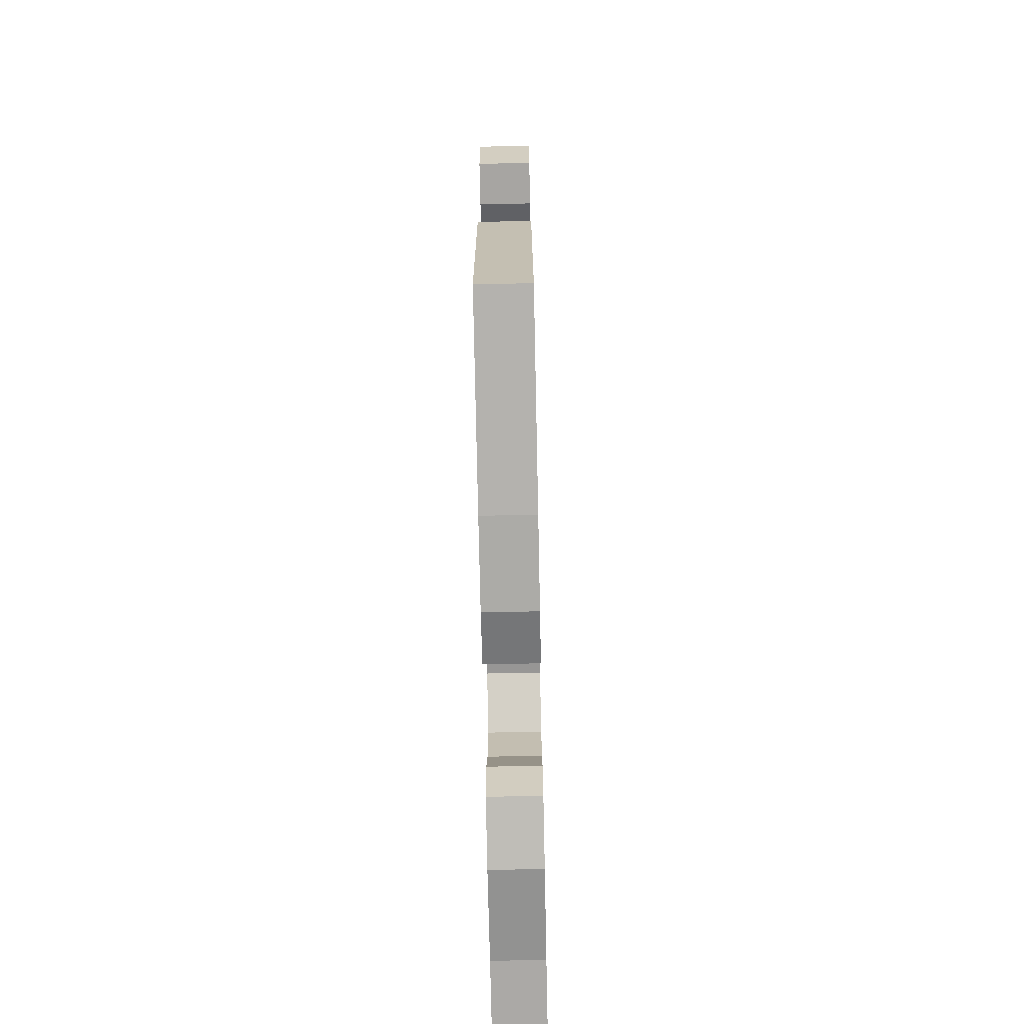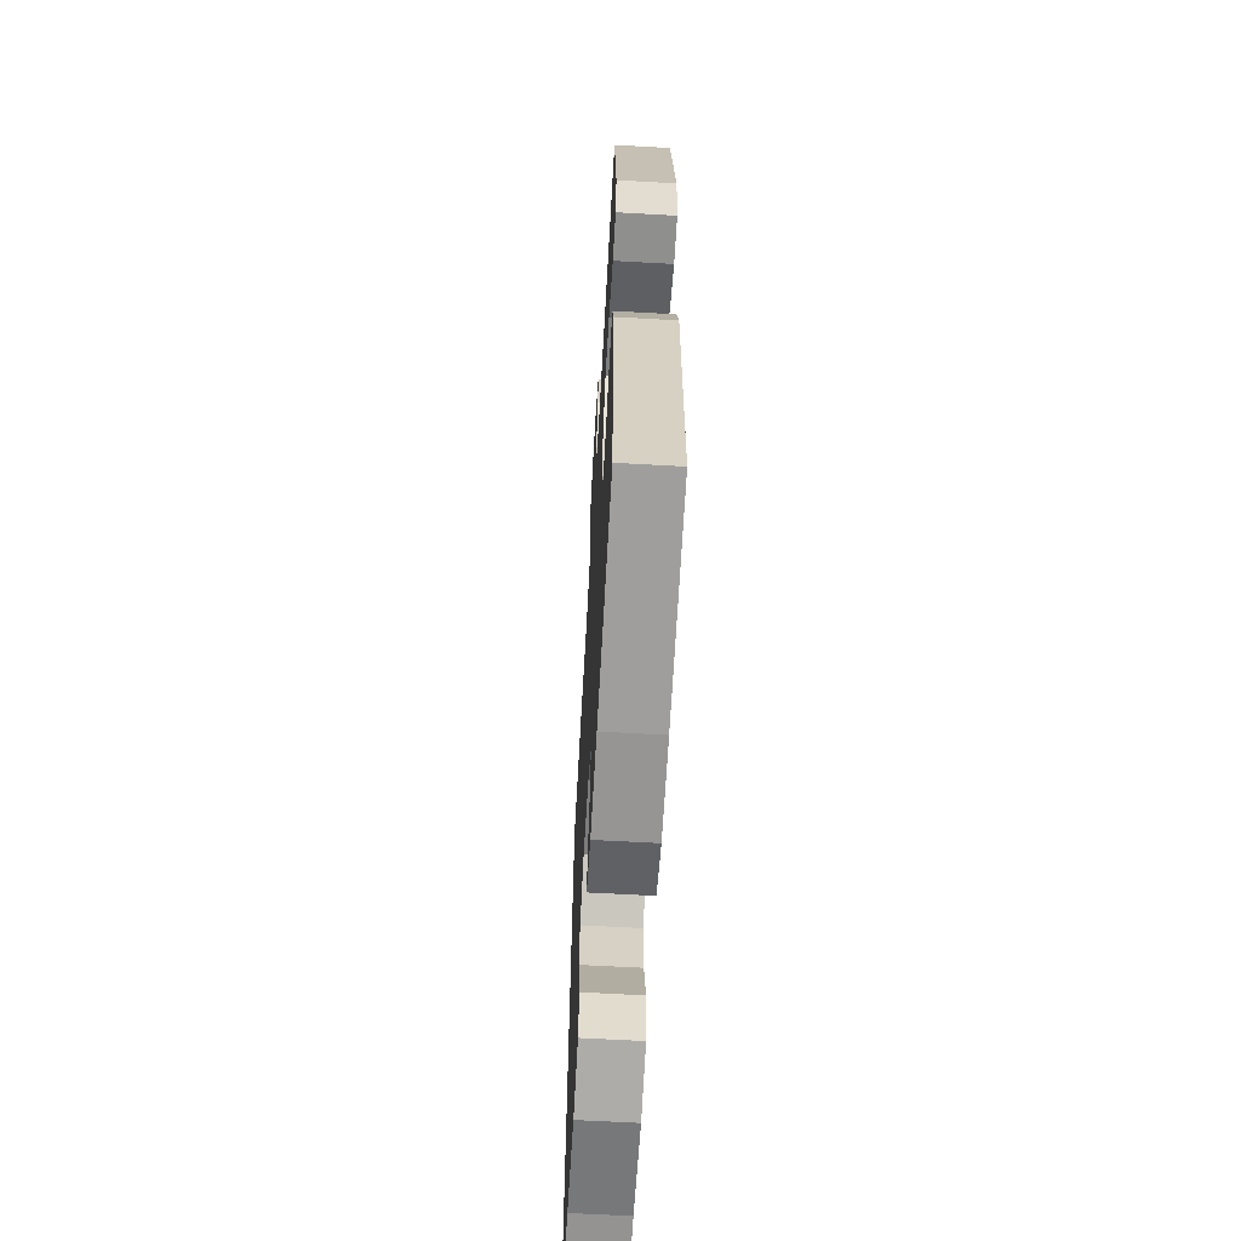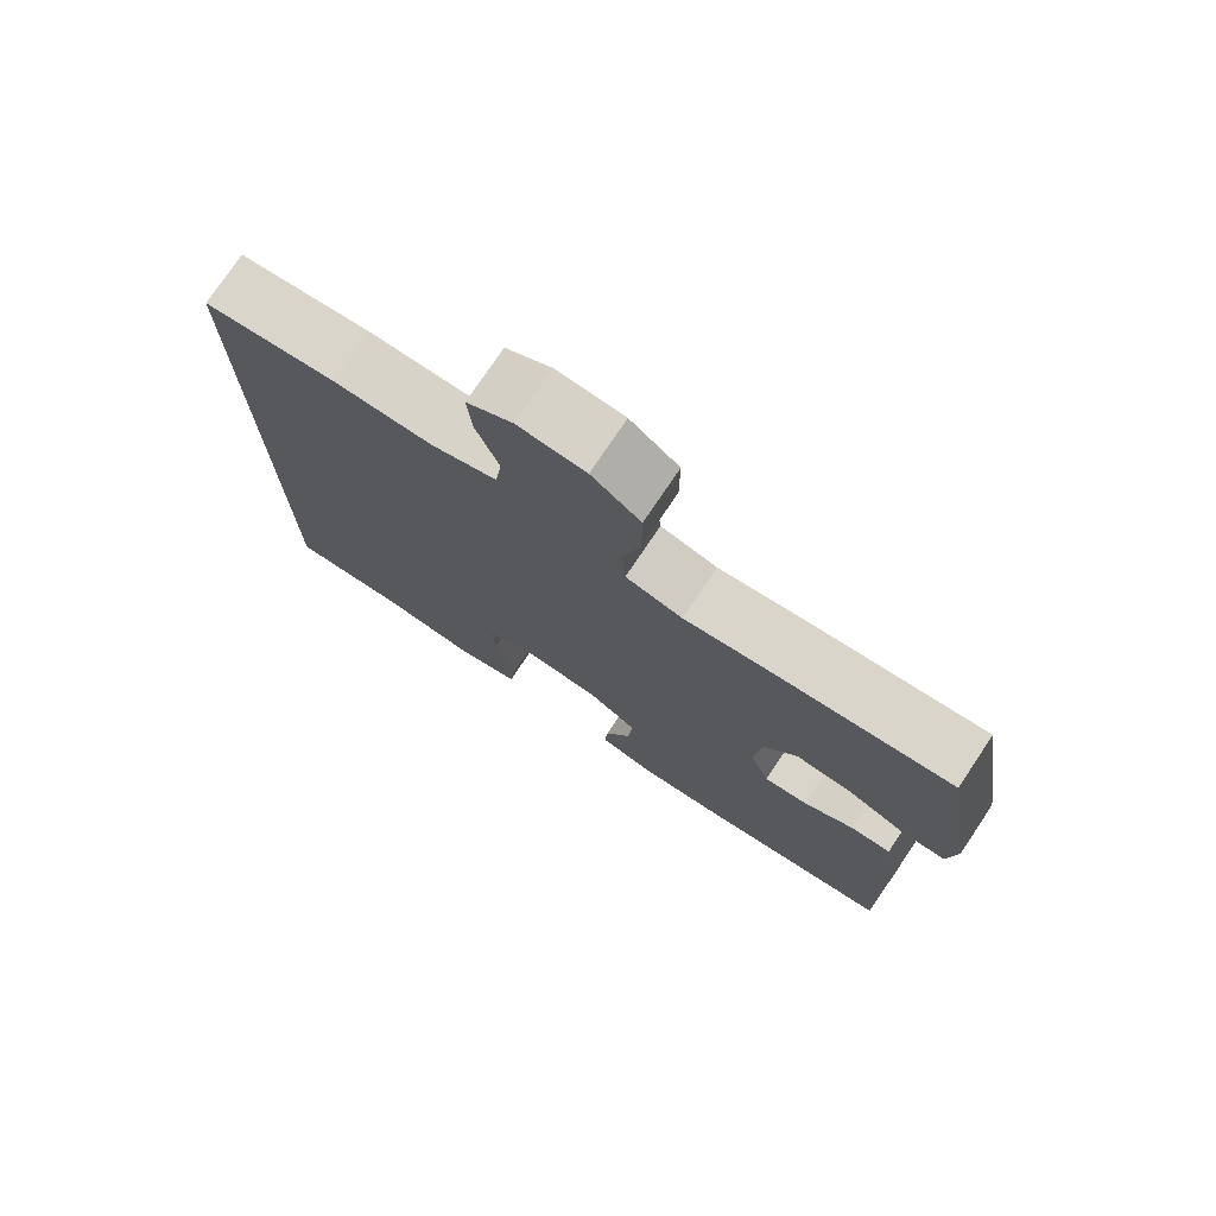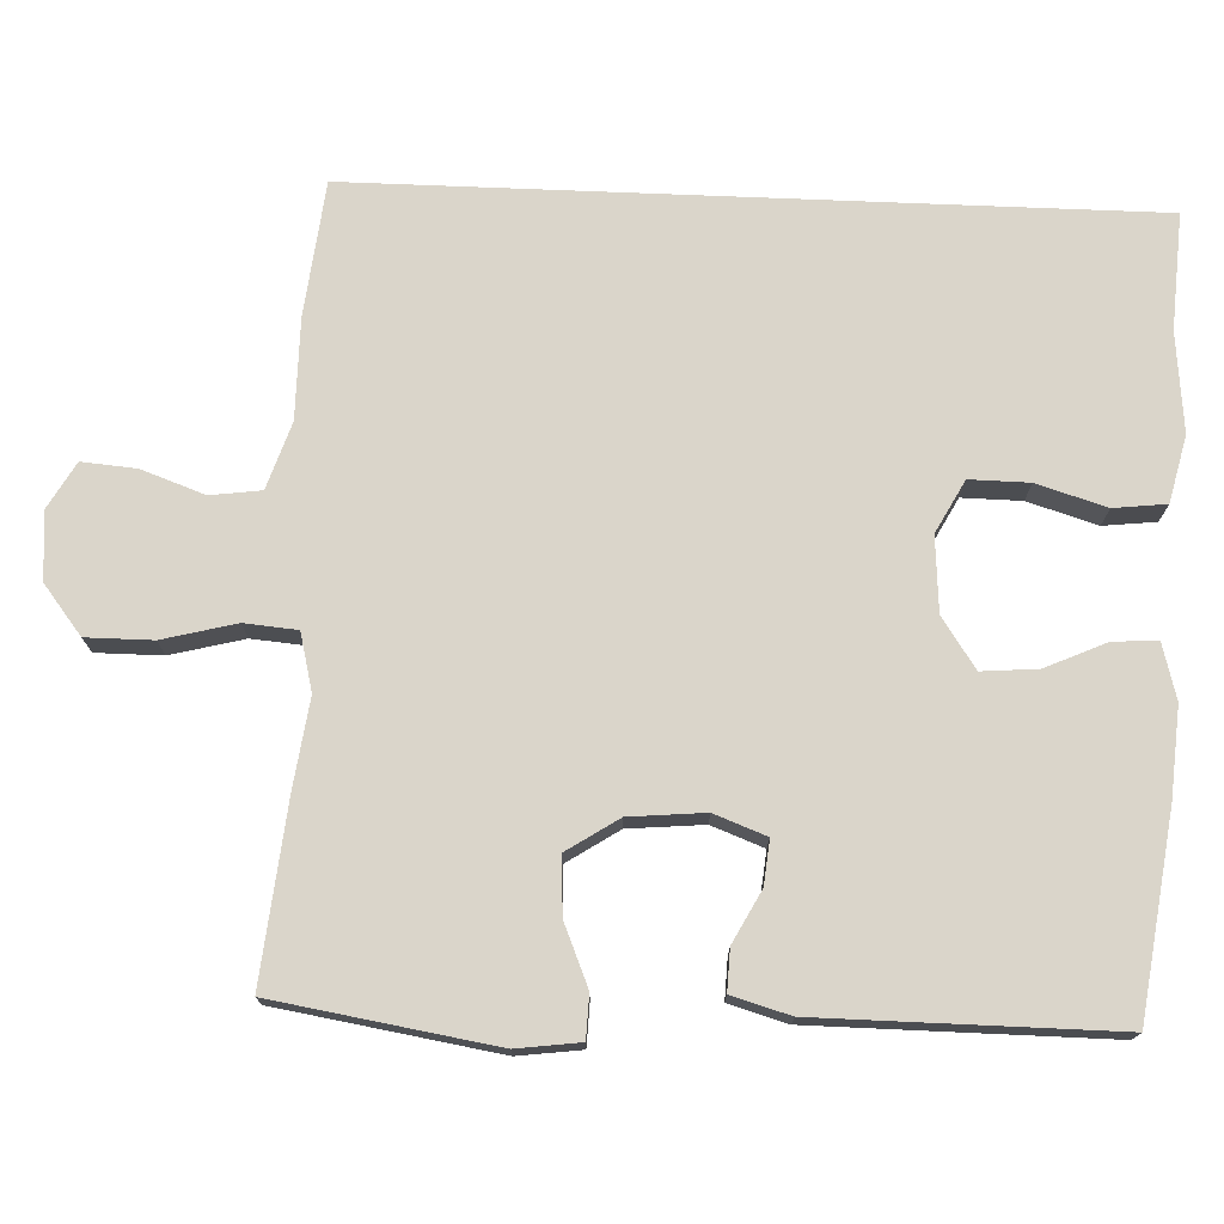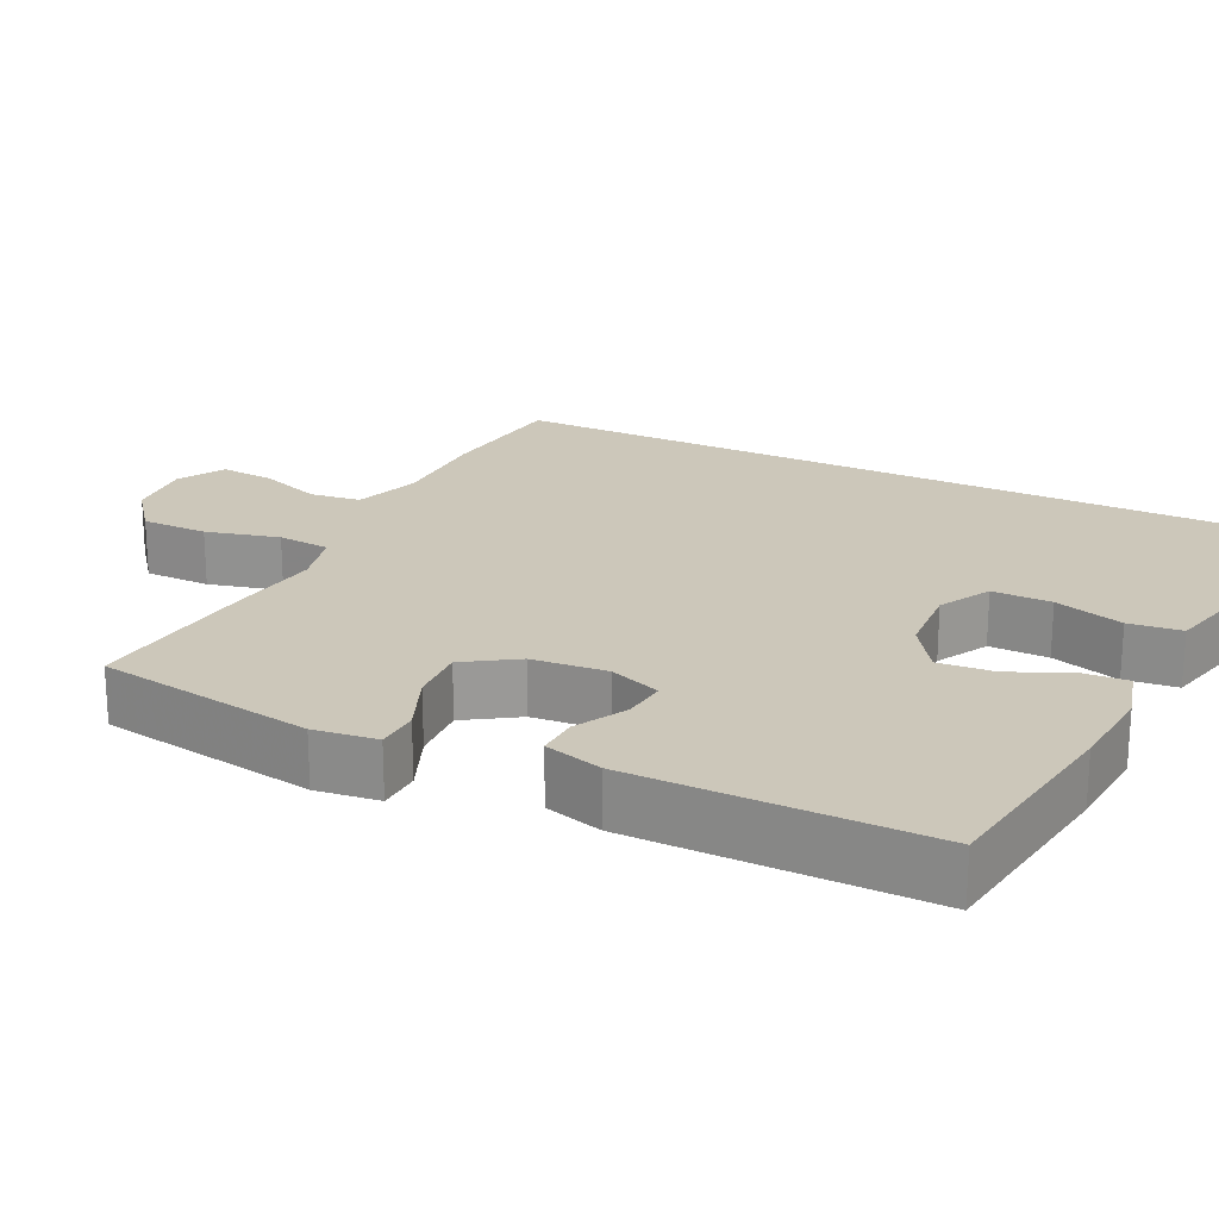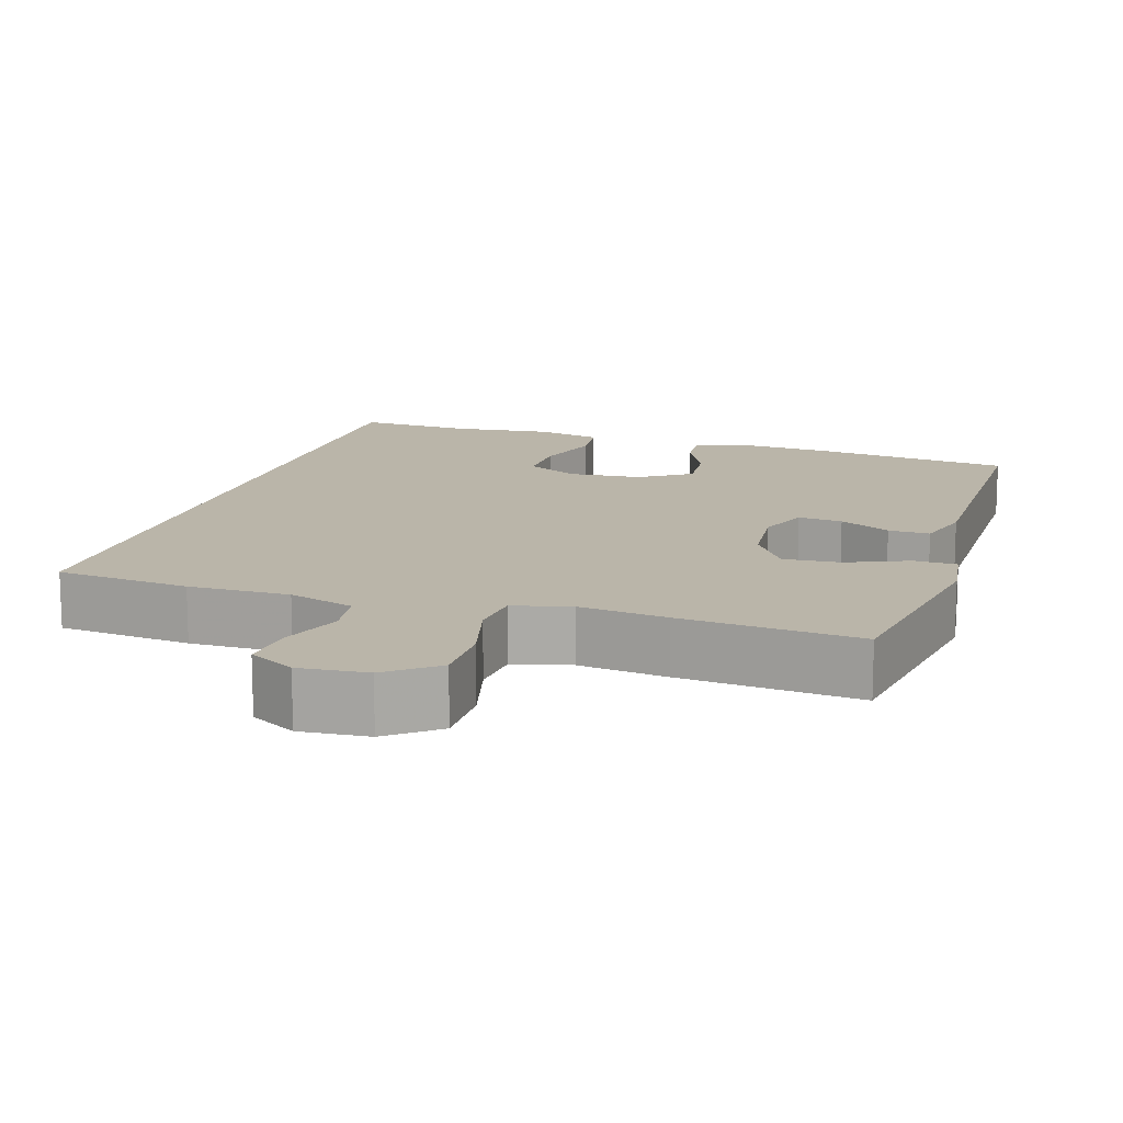
<metadata>
{"format":"obj","ext":"obj","renderer":"f3d","projection":"perspective","resolution":1024,"background":"white","views":[{"elev":-71.9,"azim":91.2,"up":"+Z"},{"elev":-63.1,"azim":86.7,"up":"+Z"},{"elev":76.0,"azim":33.9,"up":"+Z"},{"elev":74.3,"azim":92.3,"up":"+Y"},{"elev":21.5,"azim":116.2,"up":"+Y"},{"elev":13.6,"azim":17.1,"up":"+Y"}]}
</metadata>
<code>
v 0.5 0.07 0.5
v 0.547 0.07 0.209
v 0.536 0.07 0.125
v 0.479 0.07 0.123
v 0.398 0.07 0.157
v 0.322 0.07 0.162
v 0.277 0.07 0.093
v 0.268 0.07 -0.007
v 0.294 0.07 -0.076
v 0.353 0.07 -0.07
v 0.421 0.07 -0.034
v 0.476 0.07 -0.032
v 0.498 0.07 -0.109
v 0.5 0.07 -0.5
v 0.233 0.07 -0.537
v 0.116 0.07 -0.546
v 0.042 0.07 -0.526
v 0.046 0.07 -0.467
v 0.082 0.07 -0.387
v 0.088 0.07 -0.313
v 0.021 0.07 -0.268
v -0.078 0.07 -0.261
v -0.147 0.07 -0.298
v -0.146 0.07 -0.377
v -0.118 0.07 -0.469
v -0.126 0.07 -0.539
v -0.214 0.07 -0.56
v -0.346 0.07 -0.547
v -0.5 0.07 -0.557
v -0.5 0.07 0.485
v -0.322 0.07 0.505
v -0.188 0.07 0.505
v -0.1 0.07 0.534
v -0.091 0.07 0.601
v -0.121 0.07 0.685
v -0.127 0.07 0.757
v -0.066 0.07 0.792
v 0.024 0.07 0.785
v 0.089 0.07 0.734
v 0.089 0.07 0.646
v 0.064 0.07 0.549
v 0.07 0.07 0.479
v 0.146 0.07 0.46
v 0.263 0.07 0.476
v 0.5 0 0.5
v 0.547 0 0.209
v 0.536 0 0.125
v 0.479 0 0.123
v 0.398 0 0.157
v 0.322 0 0.162
v 0.277 0 0.093
v 0.268 0 -0.007
v 0.294 0 -0.076
v 0.353 0 -0.07
v 0.421 0 -0.034
v 0.476 0 -0.032
v 0.498 0 -0.109
v 0.5 0 -0.5
v 0.233 0 -0.537
v 0.116 0 -0.546
v 0.042 0 -0.526
v 0.046 0 -0.467
v 0.082 0 -0.387
v 0.088 0 -0.313
v 0.021 0 -0.268
v -0.078 0 -0.261
v -0.147 0 -0.298
v -0.146 0 -0.377
v -0.118 0 -0.469
v -0.126 0 -0.539
v -0.214 0 -0.56
v -0.346 0 -0.547
v -0.5 0 -0.557
v -0.5 0 0.485
v -0.322 0 0.505
v -0.188 0 0.505
v -0.1 0 0.534
v -0.091 0 0.601
v -0.121 0 0.685
v -0.127 0 0.757
v -0.066 0 0.792
v 0.024 0 0.785
v 0.089 0 0.734
v 0.089 0 0.646
v 0.064 0 0.549
v 0.07 0 0.479
v 0.146 0 0.46
v 0.263 0 0.476
f 43 44 1 2
f 42 43 2 3
f 38 39 40 41
f 38 41 42
f 37 38 42
f 34 35 36 37
f 34 37 42
f 33 34 42 3
f 29 30 31 32
f 28 29 32 33
f 24 25 26 27
f 23 24 27 28
f 16 17 18 19
f 16 19 20
f 15 16 20
f 14 15 20
f 13 14 20 21
f 10 11 12 13
f 9 10 13 21
f 33 3 4 5
f 33 5 6
f 23 28 33
f 22 23 33 6
f 8 9 21 22
f 7 8 22
f 6 7 22
f 46 45 88 87
f 47 46 87 86
f 85 84 83 82
f 86 85 82
f 86 82 81
f 81 80 79 78
f 86 81 78
f 47 86 78 77
f 76 75 74 73
f 77 76 73 72
f 71 70 69 68
f 72 71 68 67
f 63 62 61 60
f 64 63 60
f 64 60 59
f 64 59 58
f 65 64 58 57
f 57 56 55 54
f 65 57 54 53
f 49 48 47 77
f 50 49 77
f 77 72 67
f 50 77 67 66
f 66 65 53 52
f 66 52 51
f 66 51 50
f 1 45 46 2
f 2 46 47 3
f 3 47 48 4
f 4 48 49 5
f 5 49 50 6
f 6 50 51 7
f 7 51 52 8
f 8 52 53 9
f 9 53 54 10
f 10 54 55 11
f 11 55 56 12
f 12 56 57 13
f 13 57 58 14
f 14 58 59 15
f 15 59 60 16
f 16 60 61 17
f 17 61 62 18
f 18 62 63 19
f 19 63 64 20
f 20 64 65 21
f 21 65 66 22
f 22 66 67 23
f 23 67 68 24
f 24 68 69 25
f 25 69 70 26
f 26 70 71 27
f 27 71 72 28
f 28 72 73 29
f 29 73 74 30
f 30 74 75 31
f 31 75 76 32
f 32 76 77 33
f 33 77 78 34
f 34 78 79 35
f 35 79 80 36
f 36 80 81 37
f 37 81 82 38
f 38 82 83 39
f 39 83 84 40
f 40 84 85 41
f 41 85 86 42
f 42 86 87 43
f 43 87 88 44
f 44 88 45 1

</code>
